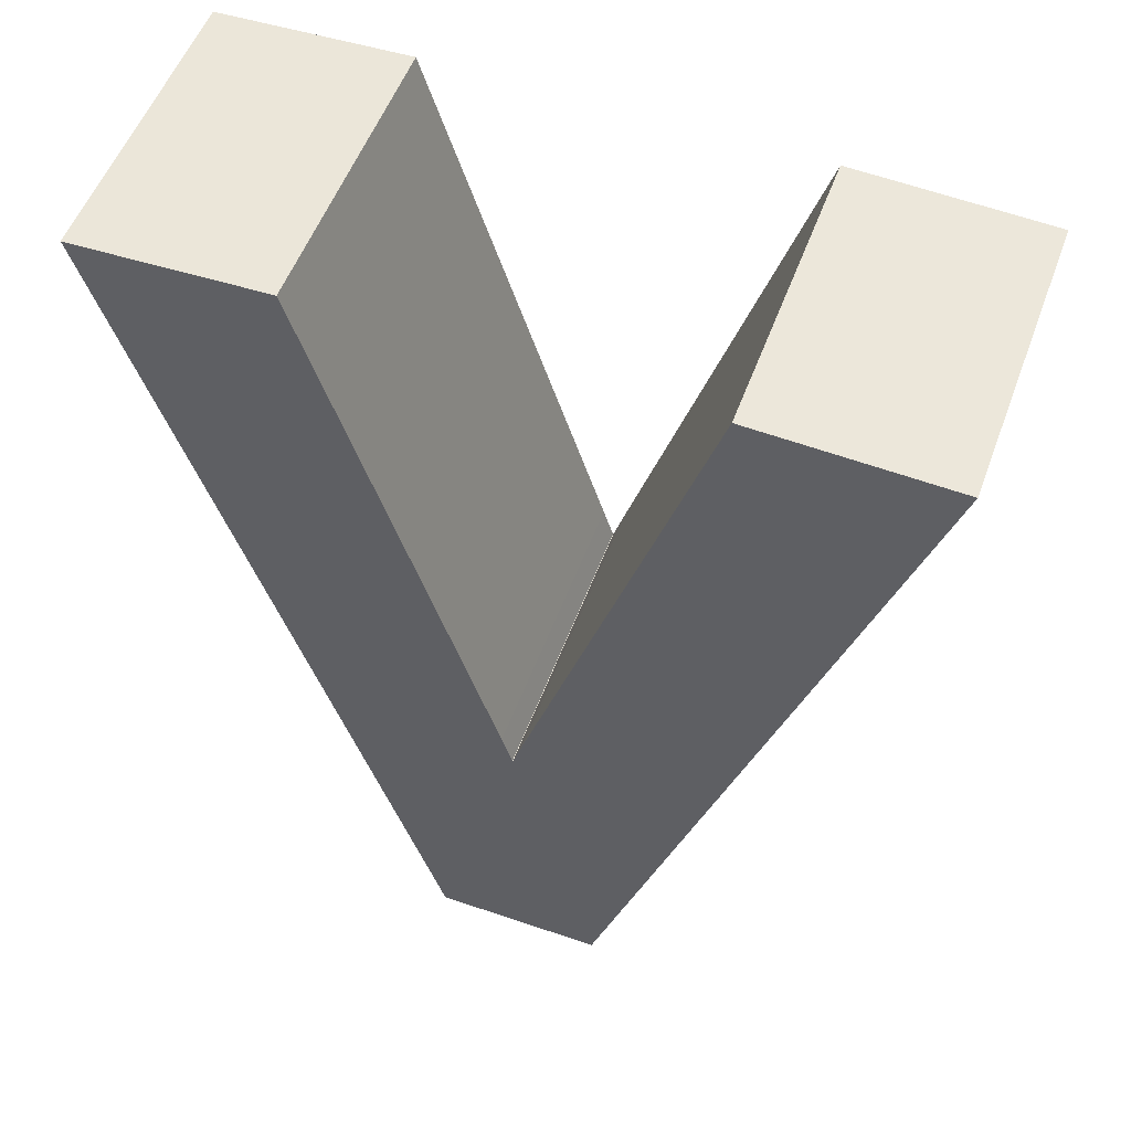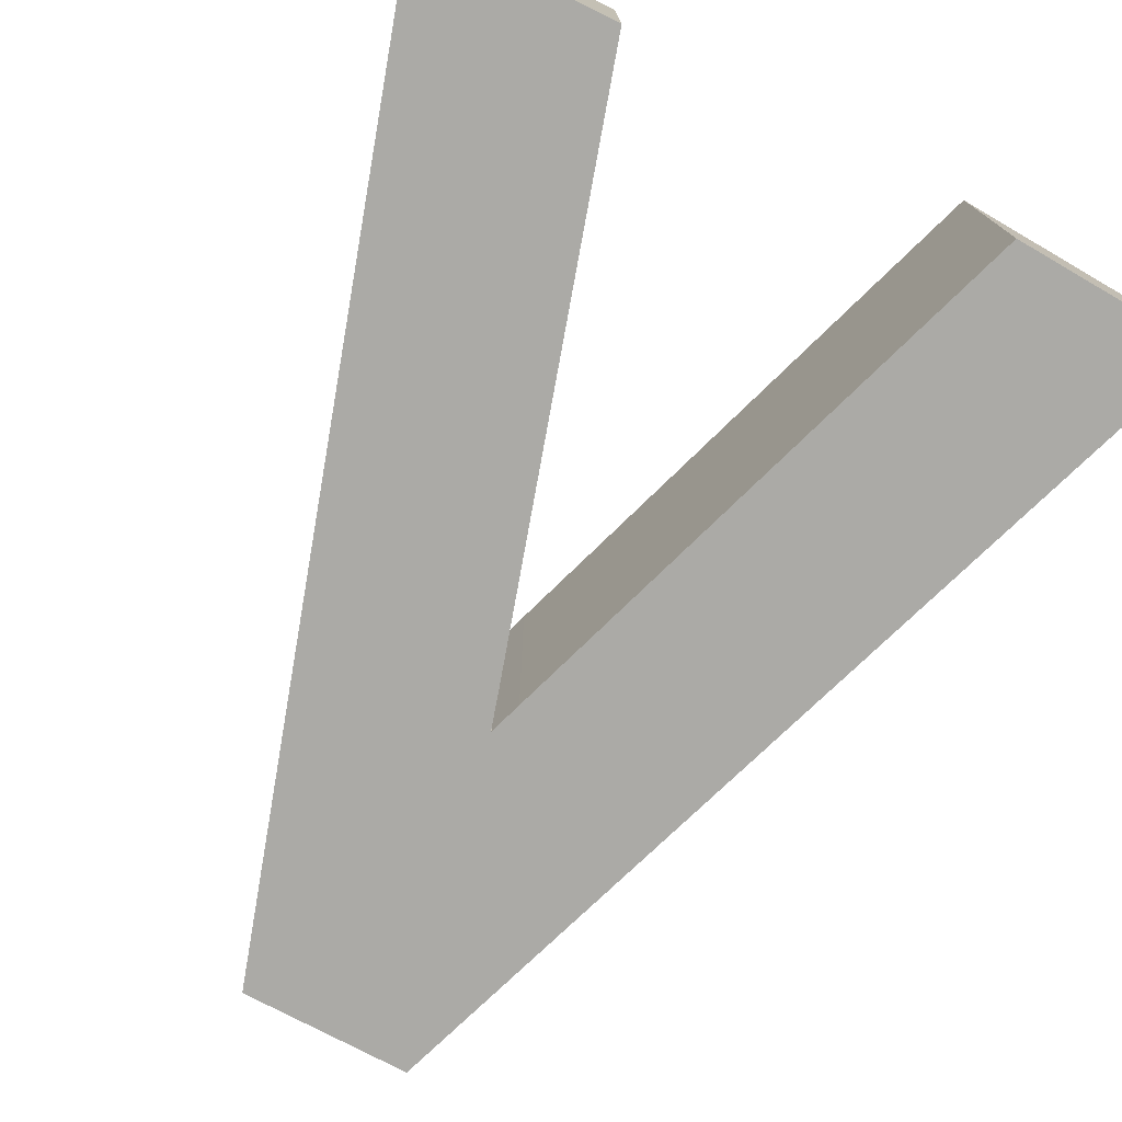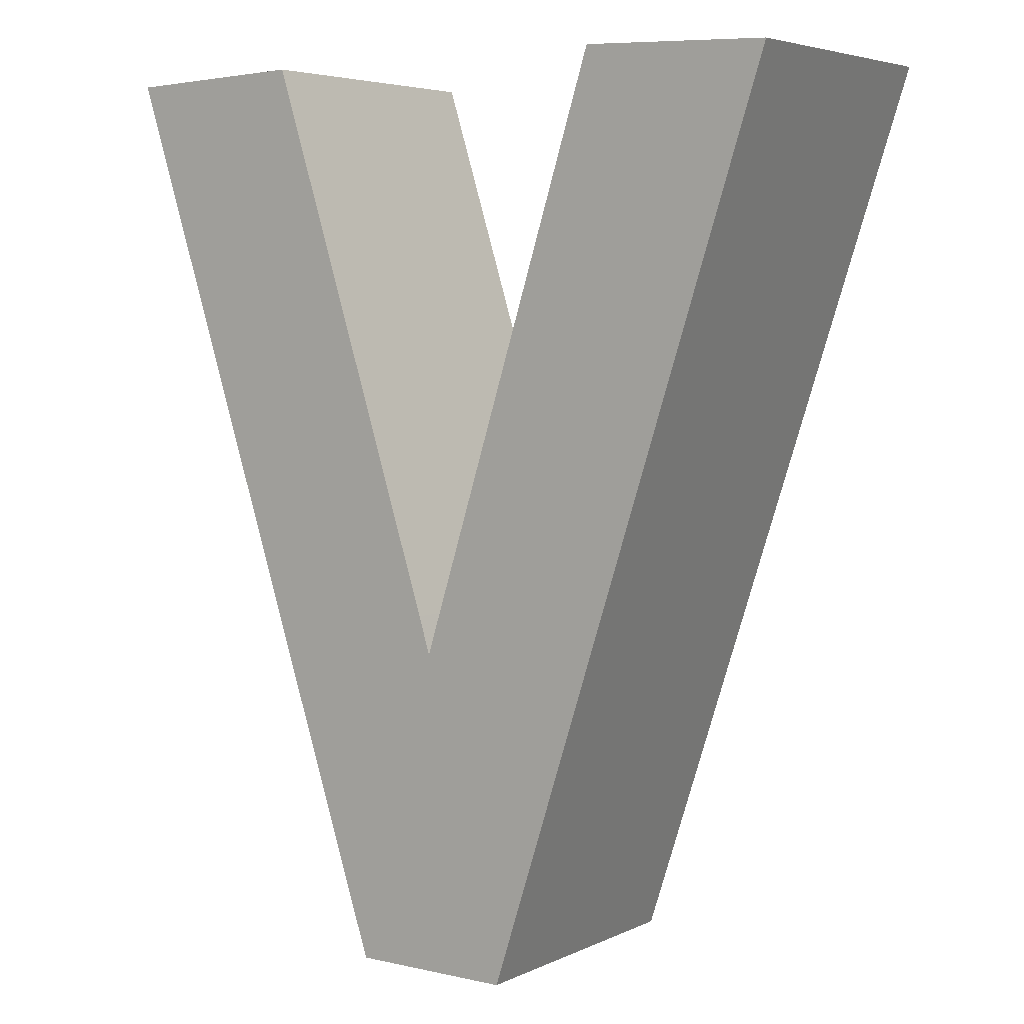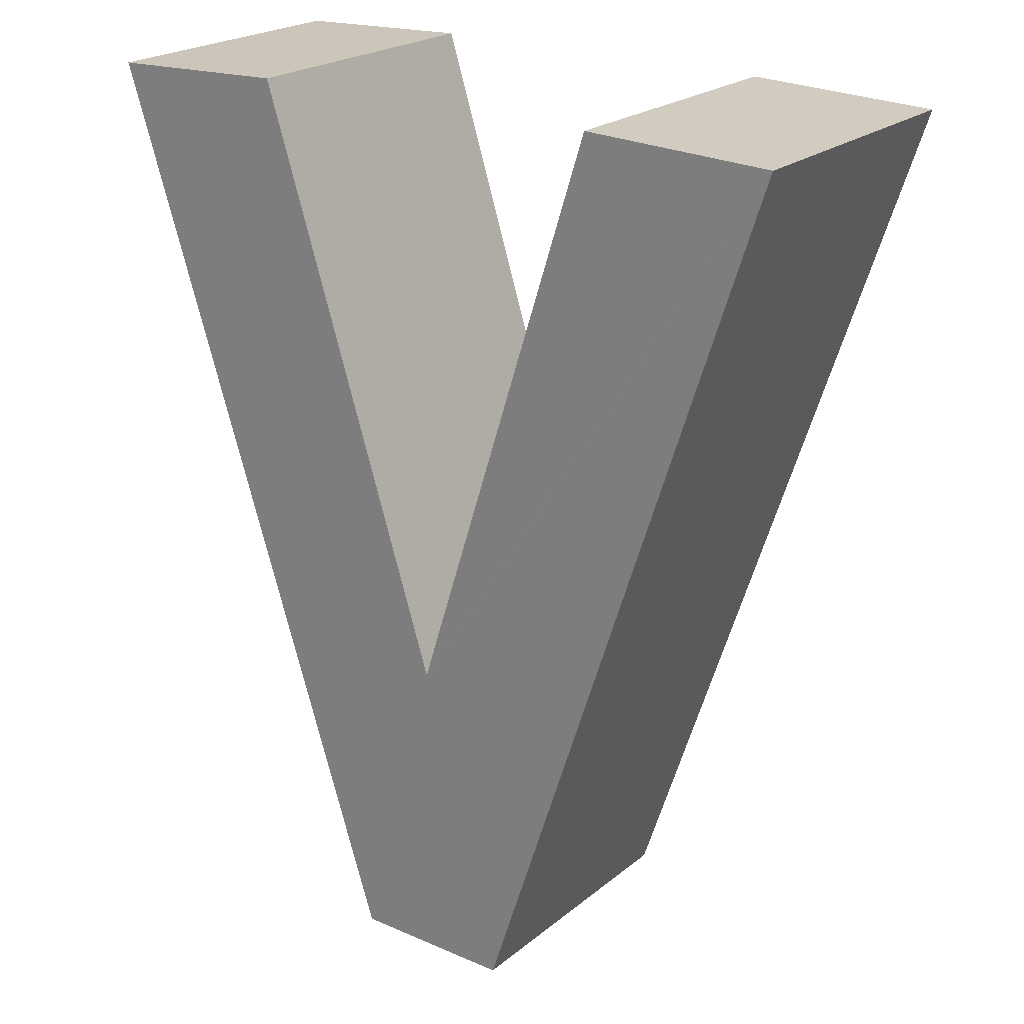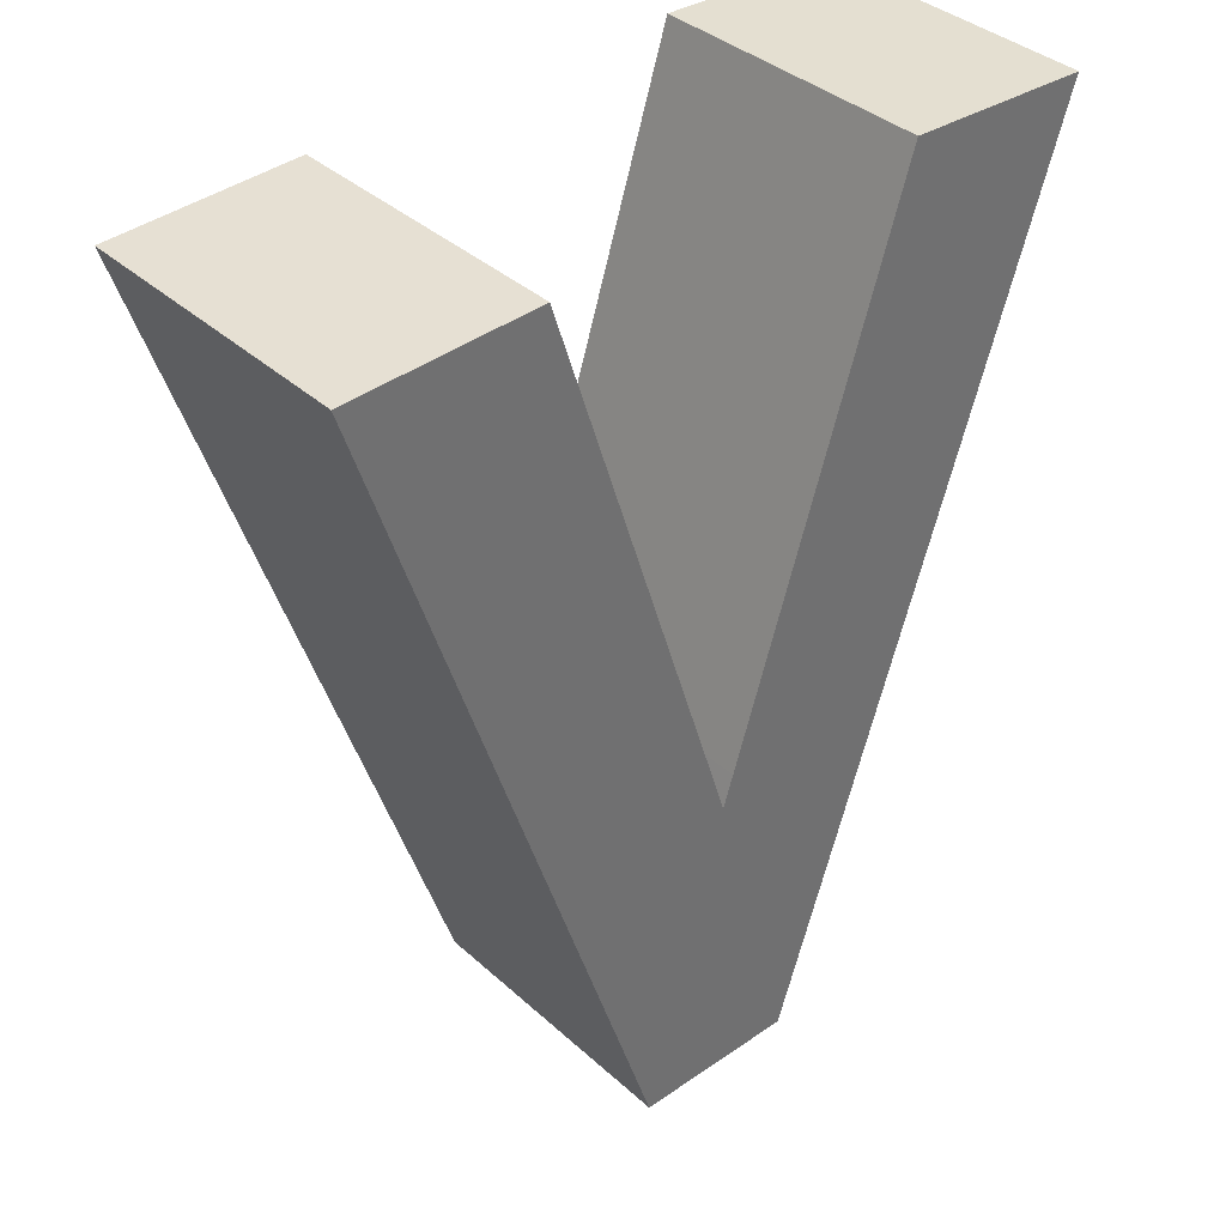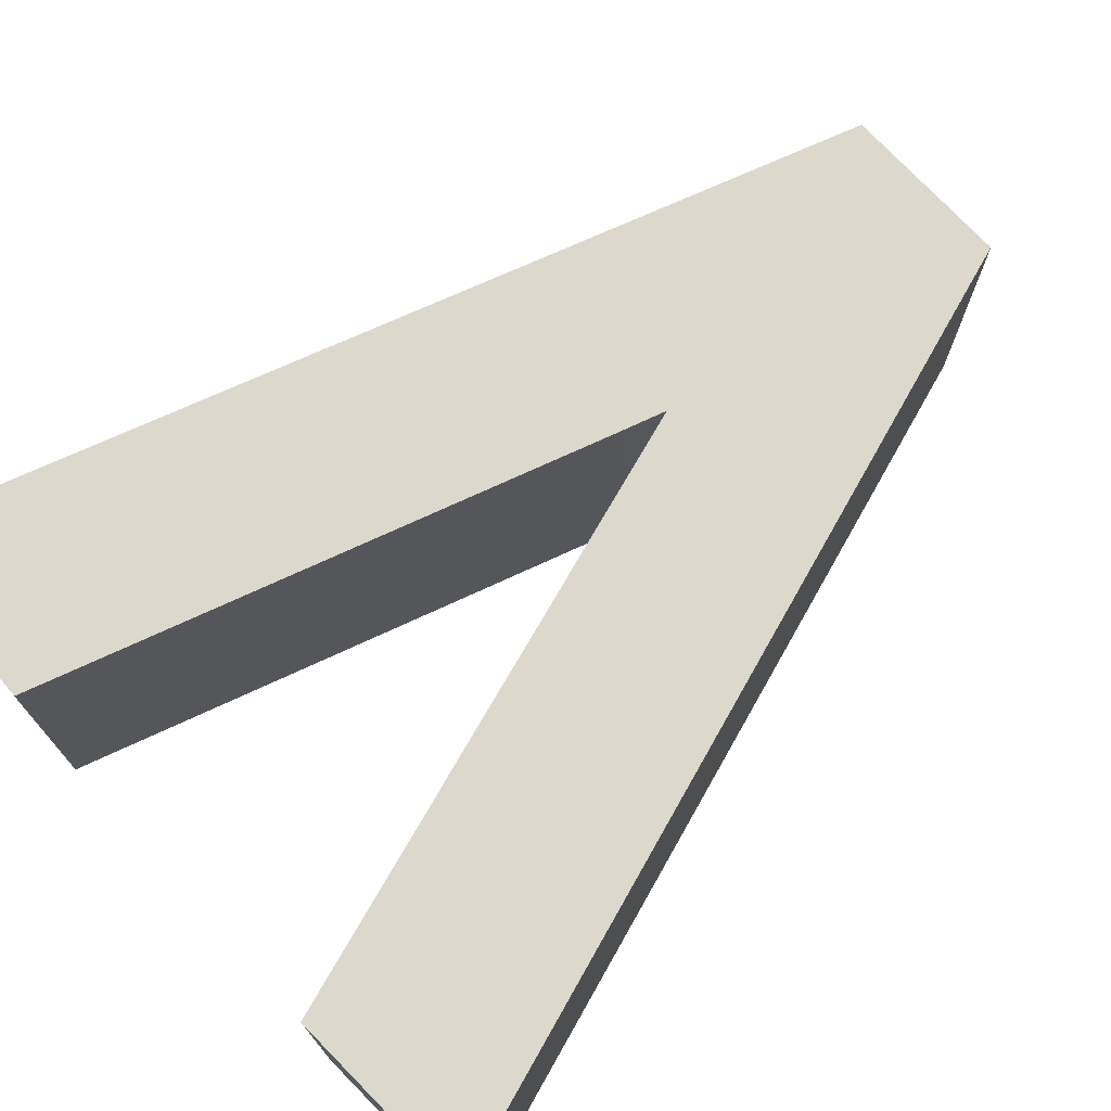
<metadata>
{"format":"obj","ext":"obj","renderer":"f3d","projection":"perspective","resolution":1024,"background":"white","views":[{"elev":53.9,"azim":20.1,"up":"+Y"},{"elev":-75.7,"azim":152.0,"up":"+Z"},{"elev":5.0,"azim":-144.6,"up":"+Y"},{"elev":22.6,"azim":36.6,"up":"+Y"},{"elev":37.8,"azim":138.7,"up":"+Y"},{"elev":72.7,"azim":-132.5,"up":"+Z"}]}
</metadata>
<code>
v -0.0055 -0.02986 -0.009474
v 0.005386 -0.02986 0.009474
v -0.0055 -0.02986 0.009474
v -0.000709 -0.01094 0.009474
v -0.02472 0.02939 0.009474
v -0.001303 -0.01313 0.009474
v -0.0001311 -0.01582 -0.009474
v 0.002127 -0.01718 -0.009474
v -0.002348 -0.01721 -0.009474
v 0.005386 -0.02986 -0.009474
v -0.001858 -0.0152 0.009474
v 0.00165 -0.01523 -0.009474
v 0.02472 0.02939 -0.009474
v 0.005386 -0.02986 -0.009474
v 0.00154 -0.01478 -0.009474
v -0.002348 -0.01721 0.009474
v -0.0001311 -0.01582 0.009474
v 0.002127 -0.01718 0.009474
v 0.005386 -0.02986 0.009474
v -0.0055 -0.02986 0.009474
v 0.00165 -0.01523 0.009474
v 0.02472 0.02939 0.009474
v 0.001148 -0.01317 -0.009474
v 0.000589 -0.01099 -0.009474
v 0.0006995 -0.006237 -0.009474
v 0.01219 0.02986 -0.009474
v -0.0123 0.02986 -0.009474
v -0.0007563 -0.006505 -0.009474
v -0.02472 0.02939 -0.009474
v -8.084e-05 -0.008659 -0.009474
v -0.000709 -0.01094 -0.009474
v -6.505e-05 -0.00871 -0.009474
v 0.00154 -0.01478 0.009474
v -4.863e-05 -0.008659 -0.009474
v -6.347e-05 -0.008711 -0.009474
v -6.411e-05 -0.008712 -0.009474
v -5.211e-05 -0.008751 -0.009474
v -3.947e-05 -0.008627 -0.009474
v 0.01219 0.02986 0.009474
v 0.0006995 -0.006237 0.009474
v -3.947e-05 -0.008627 0.009474
v 0.001148 -0.01317 0.009474
v 0.000589 -0.01099 0.009474
v -3.947e-05 -0.008627 0.009474
v -4.863e-05 -0.008659 0.009474
v 0.02472 0.02939 0.009474
v -0.001303 -0.01313 -0.009474
v -0.001858 -0.0152 -0.009474
v -5.211e-05 -0.008751 0.009474
v -4.863e-05 -0.008659 0.009474
v -6.347e-05 -0.008711 0.009474
v 0.01219 0.02986 -0.009474
v 0.0006995 -0.006237 -0.009474
v 0.01219 0.02986 0.009474
v -6.411e-05 -0.008712 0.009474
v -0.0123 0.02986 -0.009474
v -0.02472 0.02939 -0.009474
v -0.02472 0.02939 0.009474
v -0.0123 0.02986 0.009474
v -0.0055 -0.02986 -0.009474
v -8.084e-05 -0.008659 0.009474
v -6.505e-05 -0.00871 0.009474
v -0.0007563 -0.006505 0.009474
v -0.0123 0.02986 0.009474
v -4.863e-05 -0.008659 -0.009474
v -8.084e-05 -0.008659 -0.009474
v -4.863e-05 -0.008659 0.009474
v -3.947e-05 -0.008627 0.009474
v -3.947e-05 -0.008627 -0.009474
v -4.863e-05 -0.008659 0.009474
v -4.863e-05 -0.008659 -0.009474
v 0.01219 0.02986 -0.009474
v 0.01219 0.02986 0.009474
v 0.02472 0.02939 -0.009474
v 0.02472 0.02939 0.009474
v 0.0006995 -0.006237 0.009474
v 0.005386 -0.02986 -0.009474
v 0.02472 0.02939 0.009474
v 0.005386 -0.02986 0.009474
v -8.084e-05 -0.008659 0.009474
v -8.084e-05 -0.008659 0.009474
v -8.084e-05 -0.008659 -0.009474
v -0.0007563 -0.006505 0.009474
v -3.947e-05 -0.008627 0.009474
v 0.0006995 -0.006237 0.009474
v 0.0006995 -0.006237 -0.009474
v -3.947e-05 -0.008627 -0.009474
v 0.02472 0.02939 -0.009474
v -0.0055 -0.02986 -0.009474
v -0.0055 -0.02986 0.009474
v -0.02472 0.02939 -0.009474
v -0.02472 0.02939 0.009474
v -0.0007563 -0.006505 -0.009474
v -0.0123 0.02986 0.009474
v -0.0007563 -0.006505 0.009474
v -0.0123 0.02986 -0.009474
v -0.0007563 -0.006505 -0.009474
f 1 2 3
f 4 5 6
f 7 8 9
f 8 10 9
f 6 5 11
f 12 13 8
f 2 1 14
f 8 7 12
f 15 12 7
f 11 5 16
f 17 16 18
f 19 18 16
f 16 20 19
f 21 18 22
f 19 22 18
f 15 13 12
f 23 13 15
f 10 8 13
f 23 24 13
f 13 24 25
f 13 25 26
f 27 28 29
f 30 31 28
f 32 31 30
f 33 17 21
f 18 21 17
f 30 34 32
f 34 35 32
f 36 32 35
f 37 34 24
f 35 34 37
f 34 38 24
f 25 24 38
f 36 31 32
f 29 28 31
f 22 39 40
f 40 41 22
f 21 22 33
f 42 33 22
f 35 37 36
f 42 22 43
f 44 45 46
f 31 47 29
f 47 48 29
f 48 9 29
f 43 22 49
f 49 22 50
f 51 49 50
f 52 53 54
f 23 15 47
f 24 23 47
f 7 47 15
f 47 31 24
f 9 48 7
f 48 47 7
f 37 24 31
f 36 37 31
f 55 49 51
f 56 57 58
f 56 58 59
f 60 29 9
f 9 10 60
f 50 61 62
f 20 16 5
f 61 63 4
f 5 4 63
f 5 63 64
f 62 55 51
f 62 51 50
f 65 66 67
f 55 62 4
f 62 61 4
f 49 4 43
f 4 6 43
f 55 4 49
f 42 43 6
f 33 42 6
f 11 17 6
f 16 17 11
f 33 6 17
f 68 69 70
f 71 70 69
f 72 73 74
f 75 74 73
f 76 54 53
f 77 78 79
f 80 67 66
f 81 82 83
f 84 85 86
f 87 84 86
f 77 88 78
f 89 90 91
f 90 92 91
f 82 93 83
f 94 95 96
f 97 96 95

</code>
